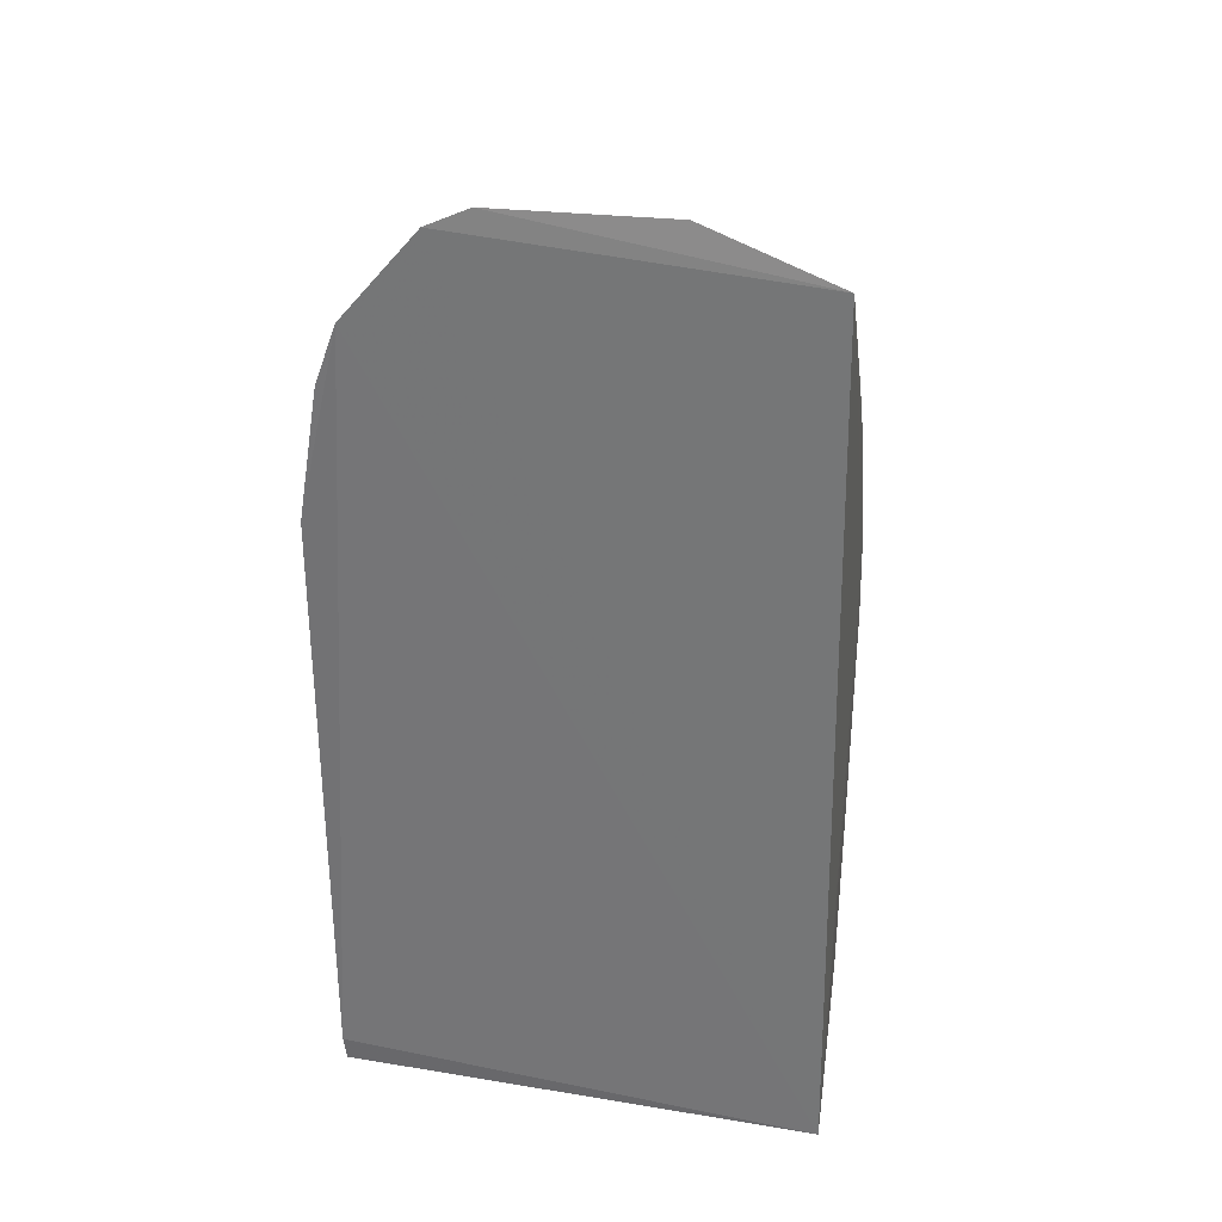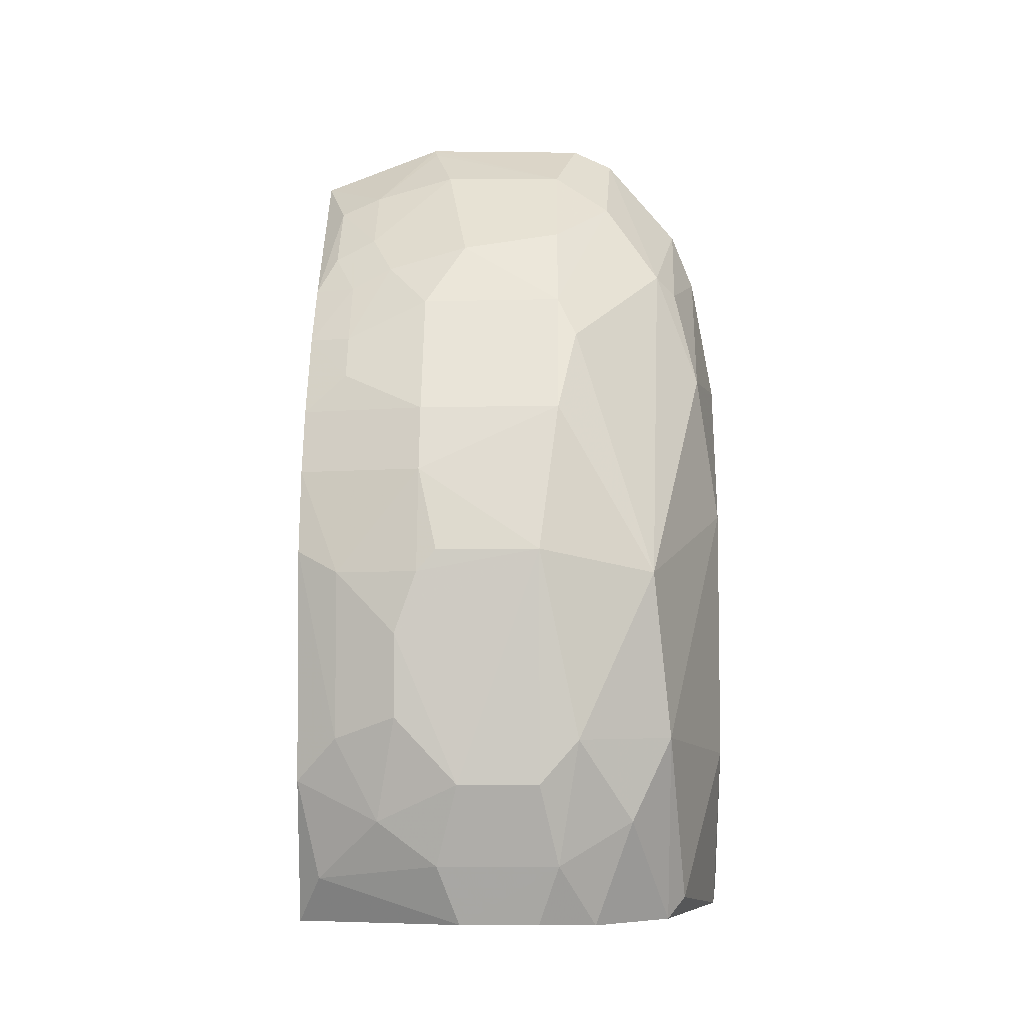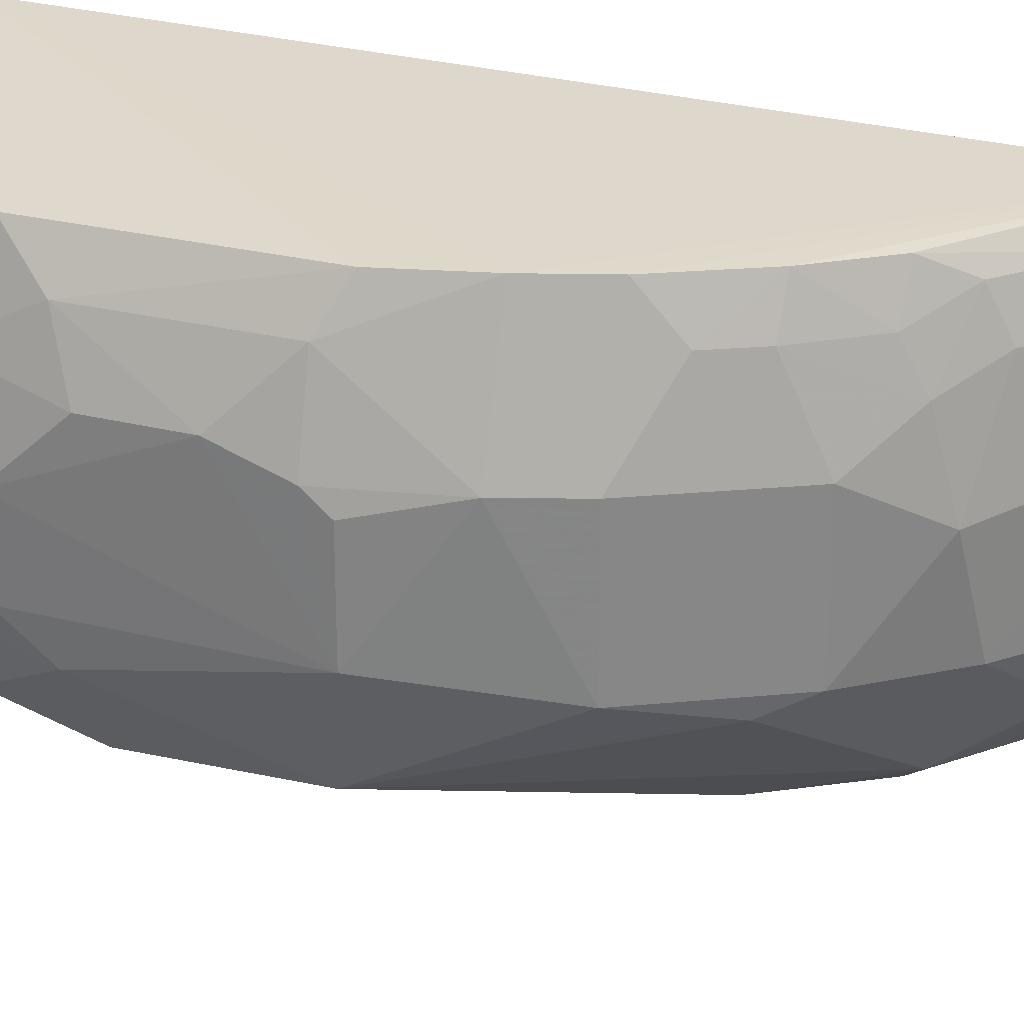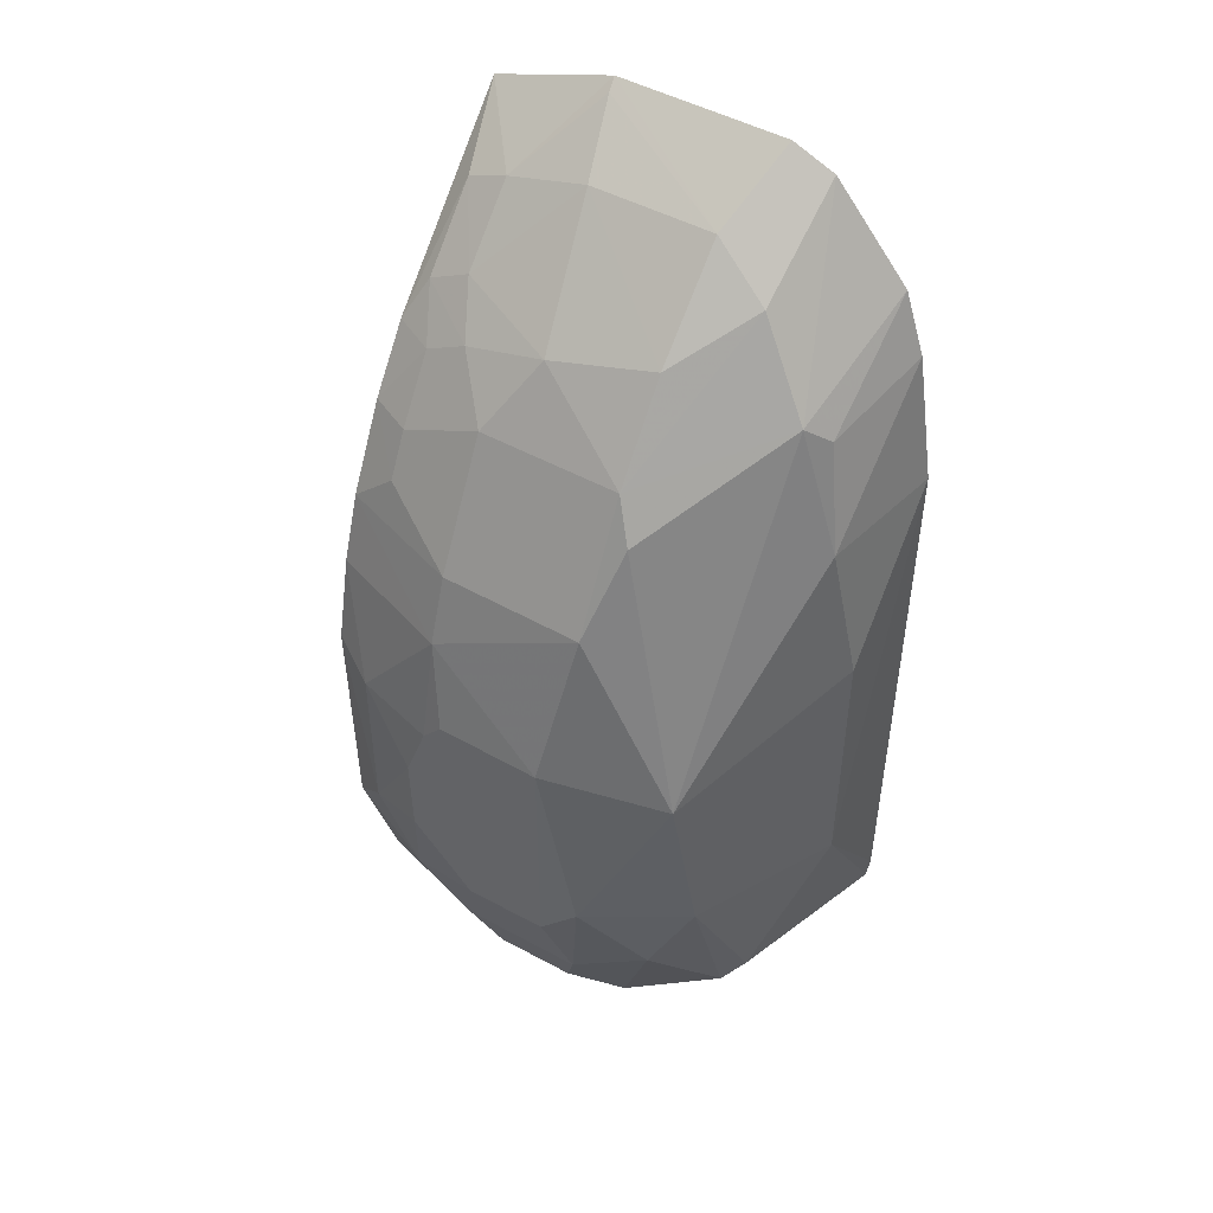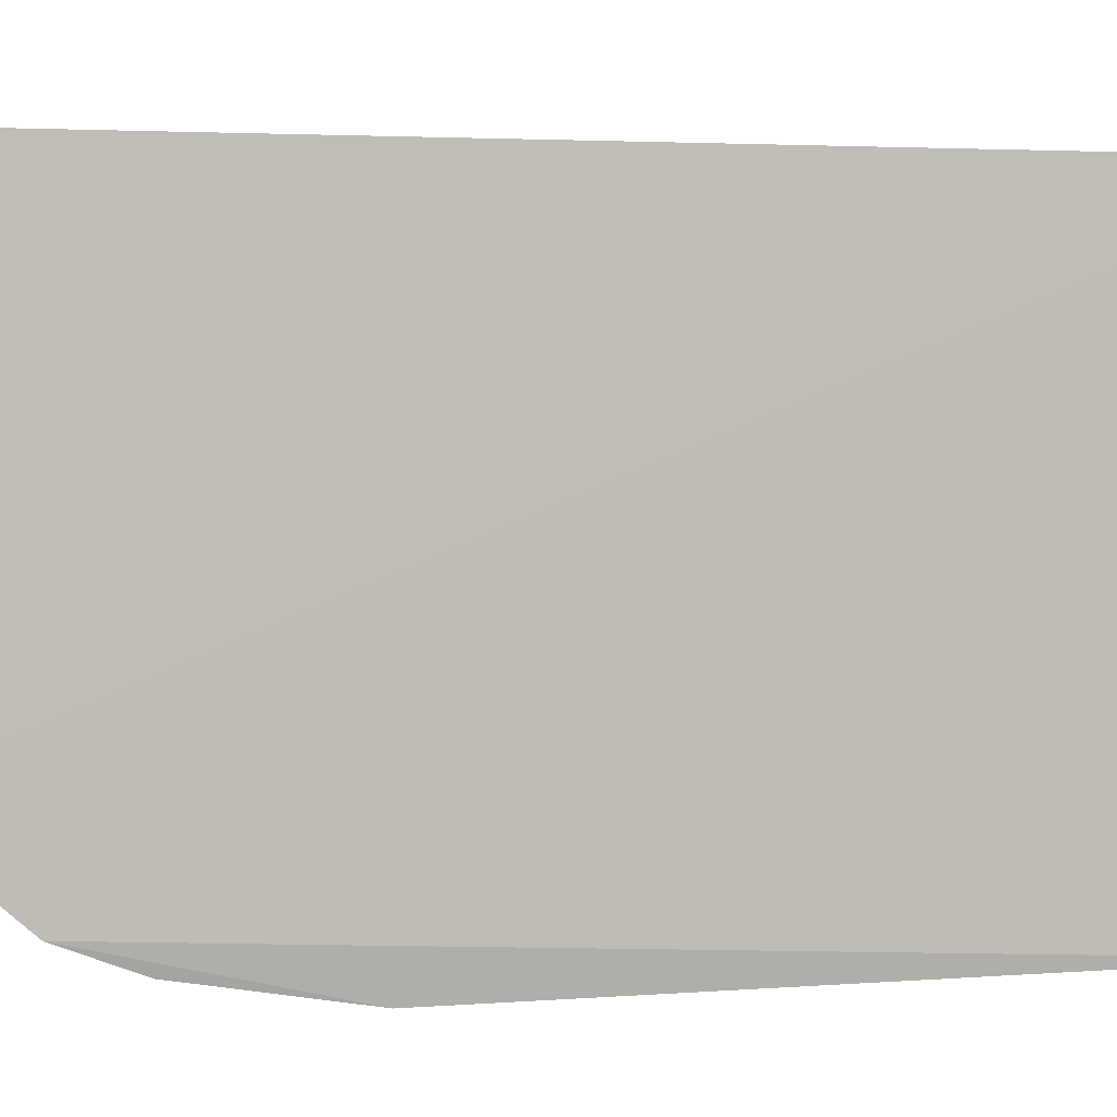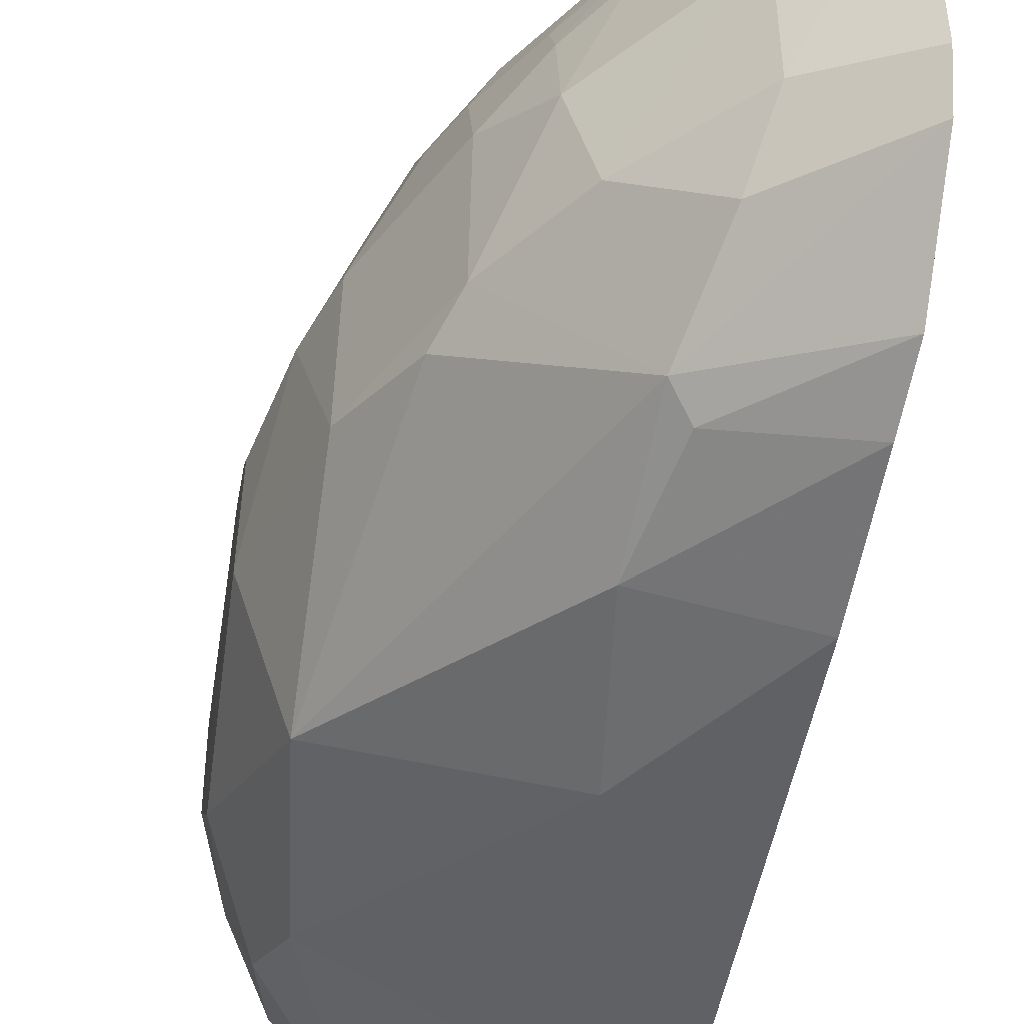
<metadata>
{"format":"obj","ext":"obj","renderer":"f3d","projection":"perspective","resolution":1024,"background":"white","views":[{"elev":30.7,"azim":-78.3,"up":"+Y"},{"elev":-4.3,"azim":91.1,"up":"+Y"},{"elev":29.2,"azim":109.9,"up":"+Z"},{"elev":47.7,"azim":121.7,"up":"+Y"},{"elev":1.1,"azim":-110.2,"up":"+Z"},{"elev":-46.3,"azim":171.2,"up":"+Z"}]}
</metadata>
<code>
v 0.4184 -0.2314 -0.002028
v 0.4903 -0.1299 -0.1738
v 0.4442 0.08879 -0.003419
v 0.2591 0.3722 -0.08767
v 0.265 -0.238 -0.3106
v 0.4273 0.1908 -0.2004
v 0.2558 0.3405 -0.001482
v 0.4738 -0.09941 -0.03219
v 0.4465 -0.2303 -0.2129
v 0.4904 0.03127 -0.1739
v 0.3831 0.2483 -0.0615
v 0.2614 0.2581 -0.2974
v 0.2597 -0.2415 0.007078
v 0.4734 -0.187 -0.1026
v 0.4578 -0.1296 -0.004148
v 0.4575 0.1336 -0.08946
v 0.4472 -0.09989 -0.2664
v 0.4897 -0.02666 -0.07379
v 0.3711 0.2771 -0.1872
v 0.3688 0.2338 -0.004534
v 0.3117 0.3192 -0.04639
v 0.2574 0.3577 -0.231
v 0.4581 -0.2286 -0.1732
v 0.4584 0.03094 -0.003638
v 0.4728 -0.1565 -0.06132
v 0.4594 0.1343 -0.1872
v 0.4133 0.2179 -0.08978
v 0.4886 -0.09936 -0.2009
v 0.3908 -0.2176 -0.2791
v 0.3371 0.06346 -0.3101
v 0.4906 -0.1299 -0.1174
v 0.4892 0.03103 -0.1024
v 0.3983 0.1915 -0.004125
v 0.355 0.2611 -0.018
v 0.3123 0.3351 -0.1026
v 0.2582 0.3706 -0.2026
v 0.343 0.249 -0.2643
v 0.2584 0.2984 -0.282
v 0.473 -0.1868 -0.1872
v 0.4584 -0.2287 -0.1179
v 0.4733 0.01575 -0.03222
v 0.4433 -0.1985 -0.01816
v 0.4599 0.01608 -0.2542
v 0.4148 0.219 -0.1872
v 0.46 -0.1572 -0.2386
v 0.4033 -0.2315 -0.2662
v 0.2633 0.1695 -0.3126
v 0.3383 -0.1162 -0.3106
v 0.4891 -0.08427 -0.07401
v 0.4894 0.01593 -0.089
v 0.4734 0.08841 -0.08929
v 0.4284 0.134 -0.00376
v 0.4277 0.1607 -0.03292
v 0.412 0.1907 -0.03319
v 0.3833 0.2333 -0.03318
v 0.3547 0.2759 -0.04641
v 0.31 0.307 -0.01776
v 0.2676 0.3664 -0.08935
v 0.3841 0.2642 -0.1177
v 0.3121 0.3348 -0.1872
v 0.3244 0.3062 -0.2263
v 0.3479 0.1666 -0.2942
v 0.2637 -0.2215 -0.3124
v 0.3311 0.2371 -0.2784
f 13 3 7
f 13 9 1
f 13 5 9
f 21 4 7
f 22 13 7
f 24 15 8
f 24 3 13
f 24 13 1
f 24 1 15
f 25 8 15
f 27 16 26
f 28 10 2
f 31 2 10
f 31 10 18
f 31 25 14
f 33 20 7
f 36 22 7
f 36 7 4
f 38 13 22
f 38 22 37
f 39 23 9
f 39 31 14
f 39 2 31
f 39 28 2
f 40 1 9
f 40 9 23
f 40 39 14
f 40 23 39
f 41 24 8
f 41 8 18
f 41 3 24
f 42 25 15
f 42 15 1
f 42 14 25
f 42 40 14
f 42 1 40
f 43 26 10
f 43 17 30
f 43 37 6
f 43 6 26
f 43 28 17
f 43 10 28
f 44 6 37
f 44 27 26
f 44 26 6
f 45 17 28
f 45 39 9
f 45 28 39
f 46 9 5
f 46 5 29
f 46 45 9
f 46 29 17
f 46 17 45
f 47 38 12
f 48 29 5
f 48 47 30
f 48 30 17
f 48 17 29
f 49 31 18
f 49 18 8
f 49 8 25
f 49 25 31
f 50 18 10
f 50 10 32
f 50 41 18
f 51 26 16
f 51 3 41
f 51 50 32
f 51 41 50
f 51 32 10
f 51 10 26
f 52 33 7
f 52 7 3
f 52 51 16
f 52 3 51
f 53 16 27
f 53 52 16
f 53 33 52
f 54 27 11
f 54 53 27
f 54 33 53
f 55 34 20
f 55 11 34
f 55 54 11
f 55 20 33
f 55 33 54
f 56 34 11
f 56 35 21
f 57 21 7
f 57 7 20
f 57 20 34
f 57 56 21
f 57 34 56
f 58 4 21
f 58 21 35
f 59 19 35
f 59 44 19
f 59 27 44
f 59 11 27
f 59 56 11
f 59 35 56
f 60 35 19
f 60 22 36
f 60 58 35
f 60 36 4
f 60 4 58
f 61 37 22
f 61 44 37
f 61 19 44
f 61 60 19
f 61 22 60
f 62 47 12
f 62 30 47
f 62 43 30
f 62 37 43
f 63 5 13
f 63 13 38
f 63 38 47
f 63 48 5
f 63 47 48
f 64 38 37
f 64 12 38
f 64 62 12
f 64 37 62

</code>
